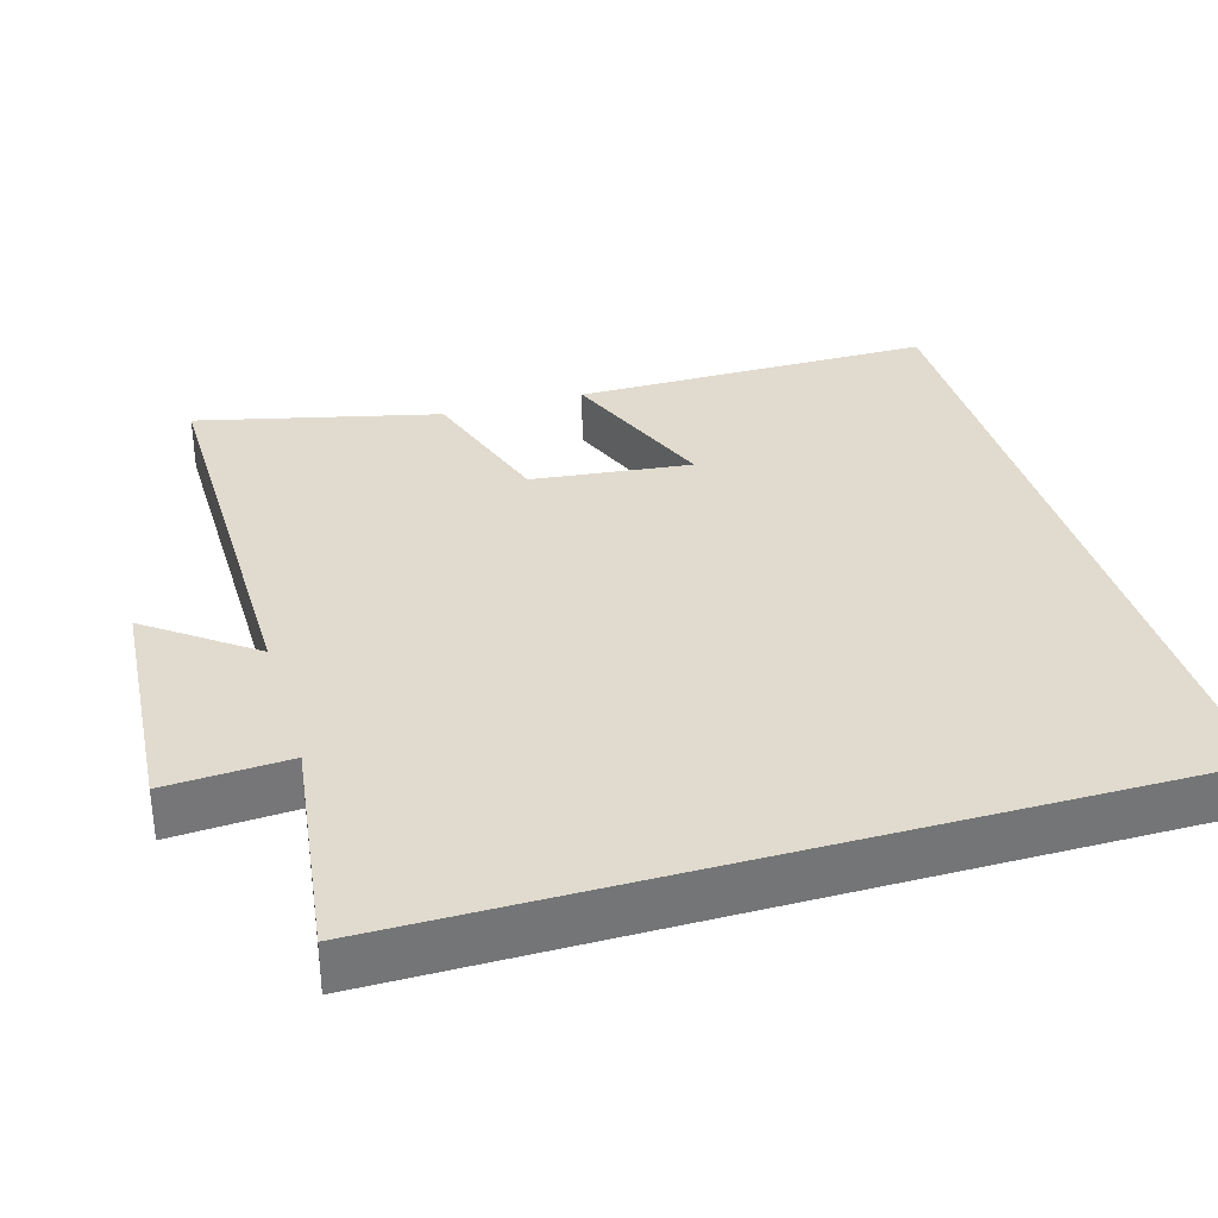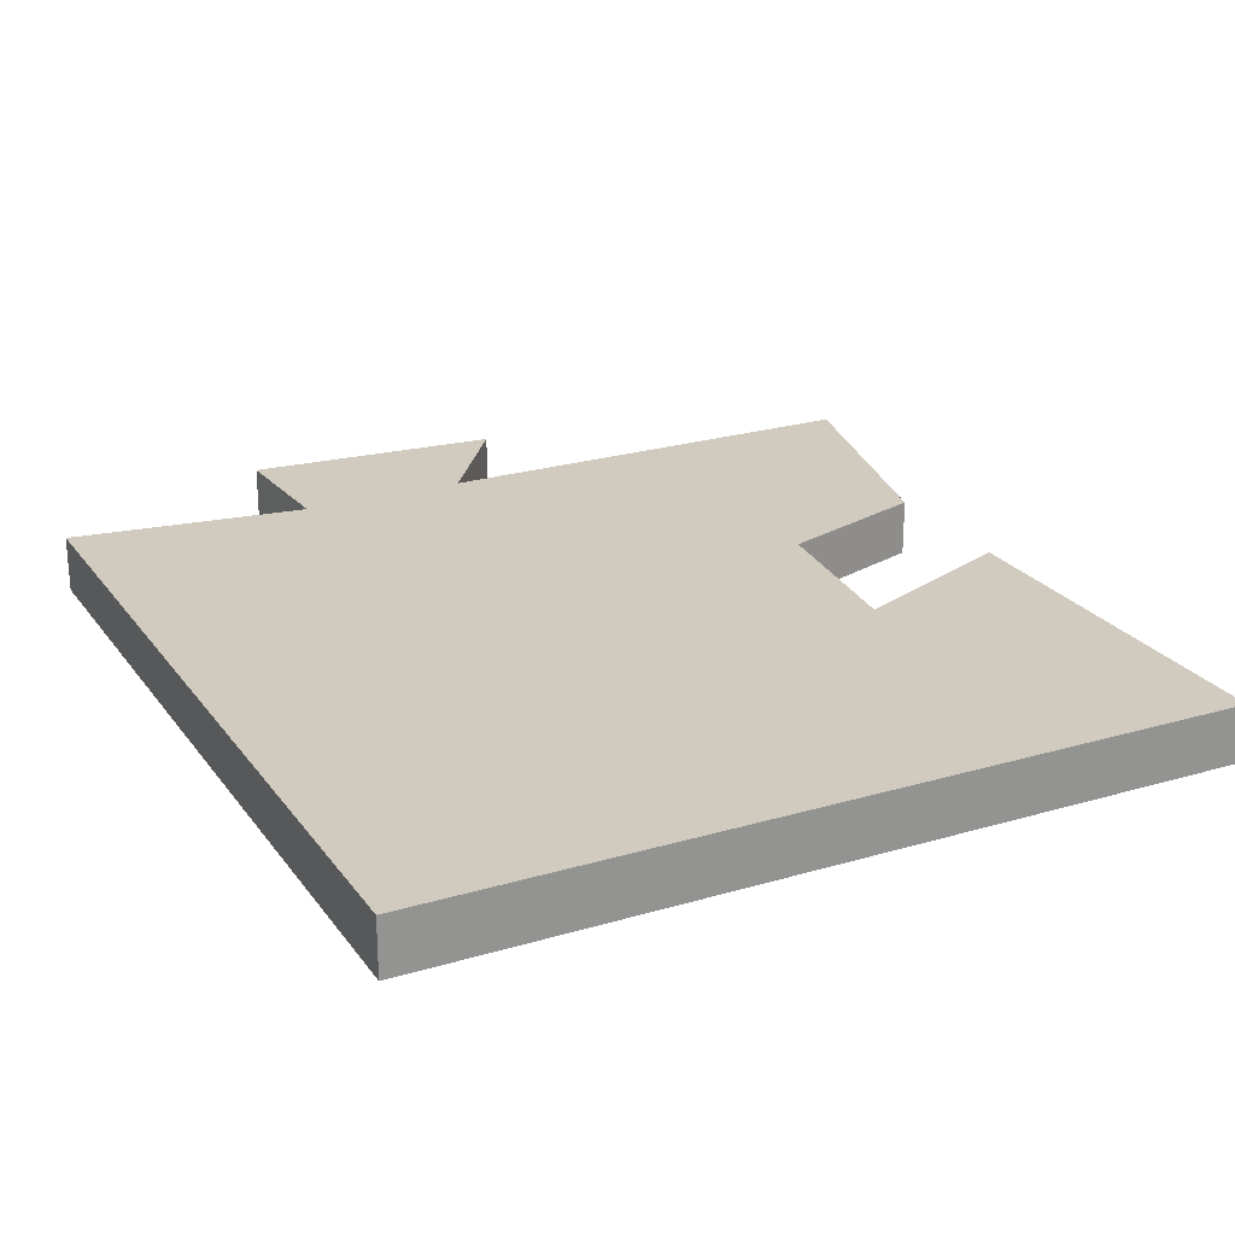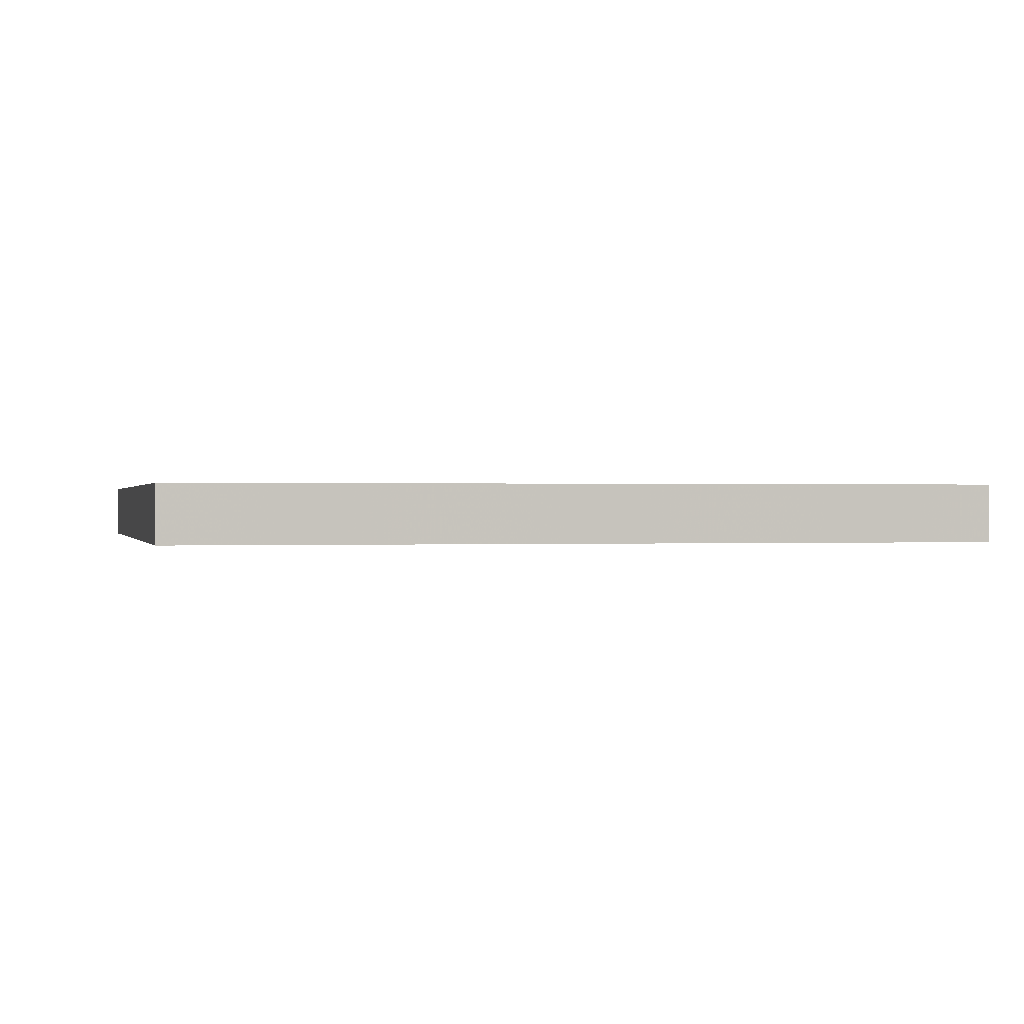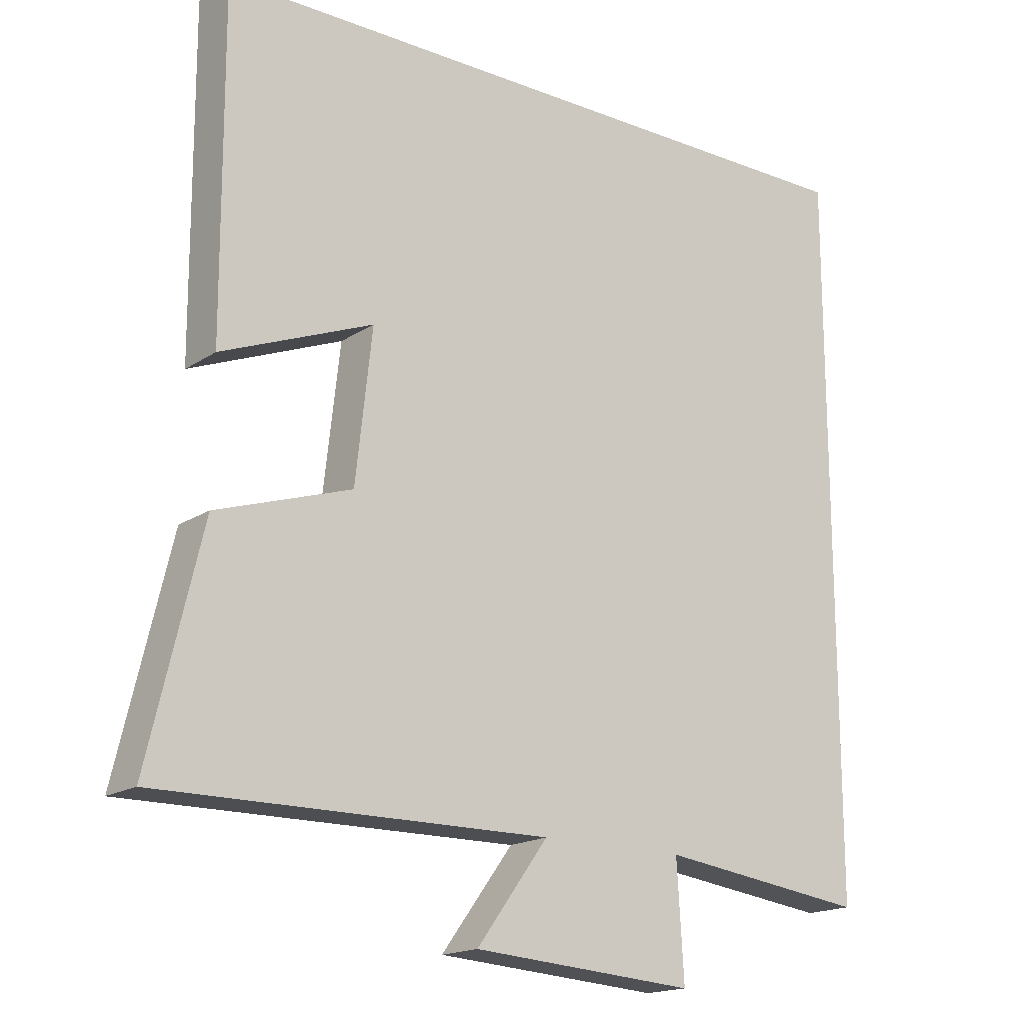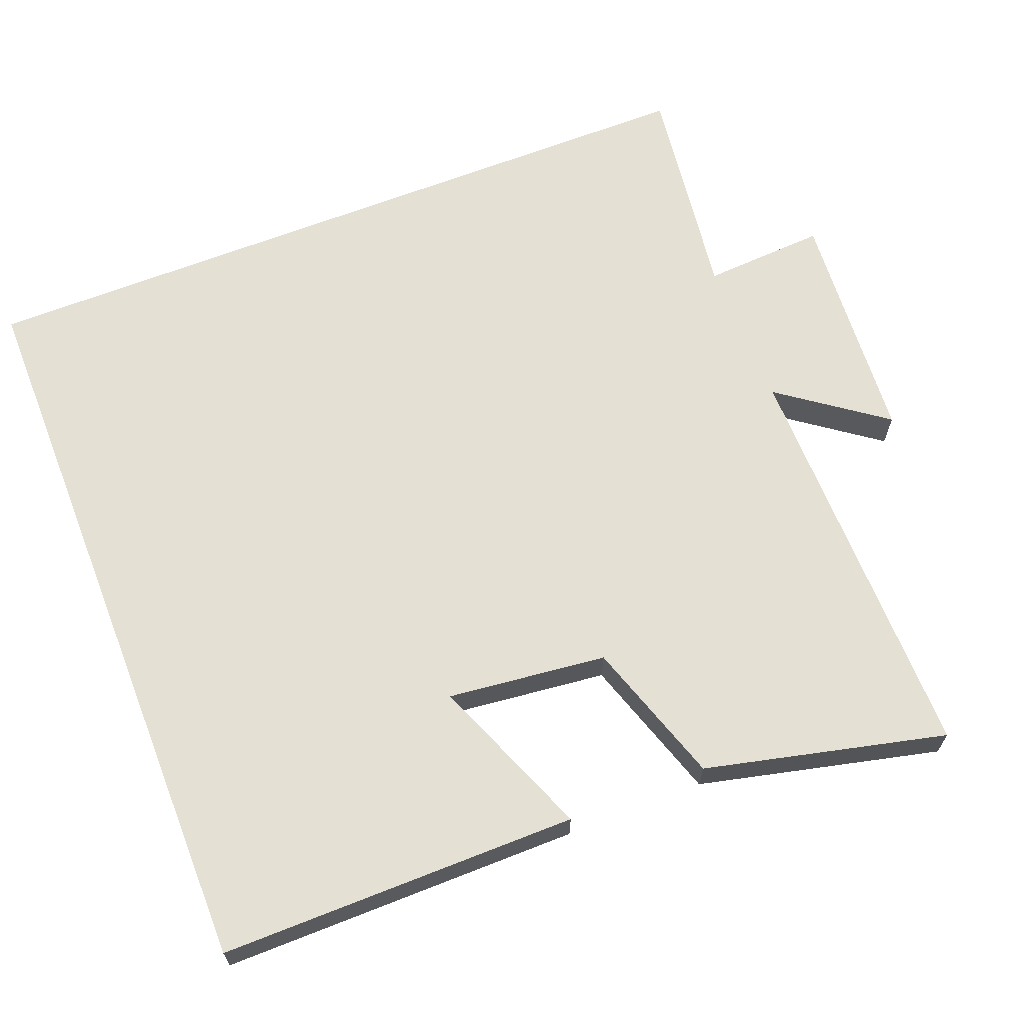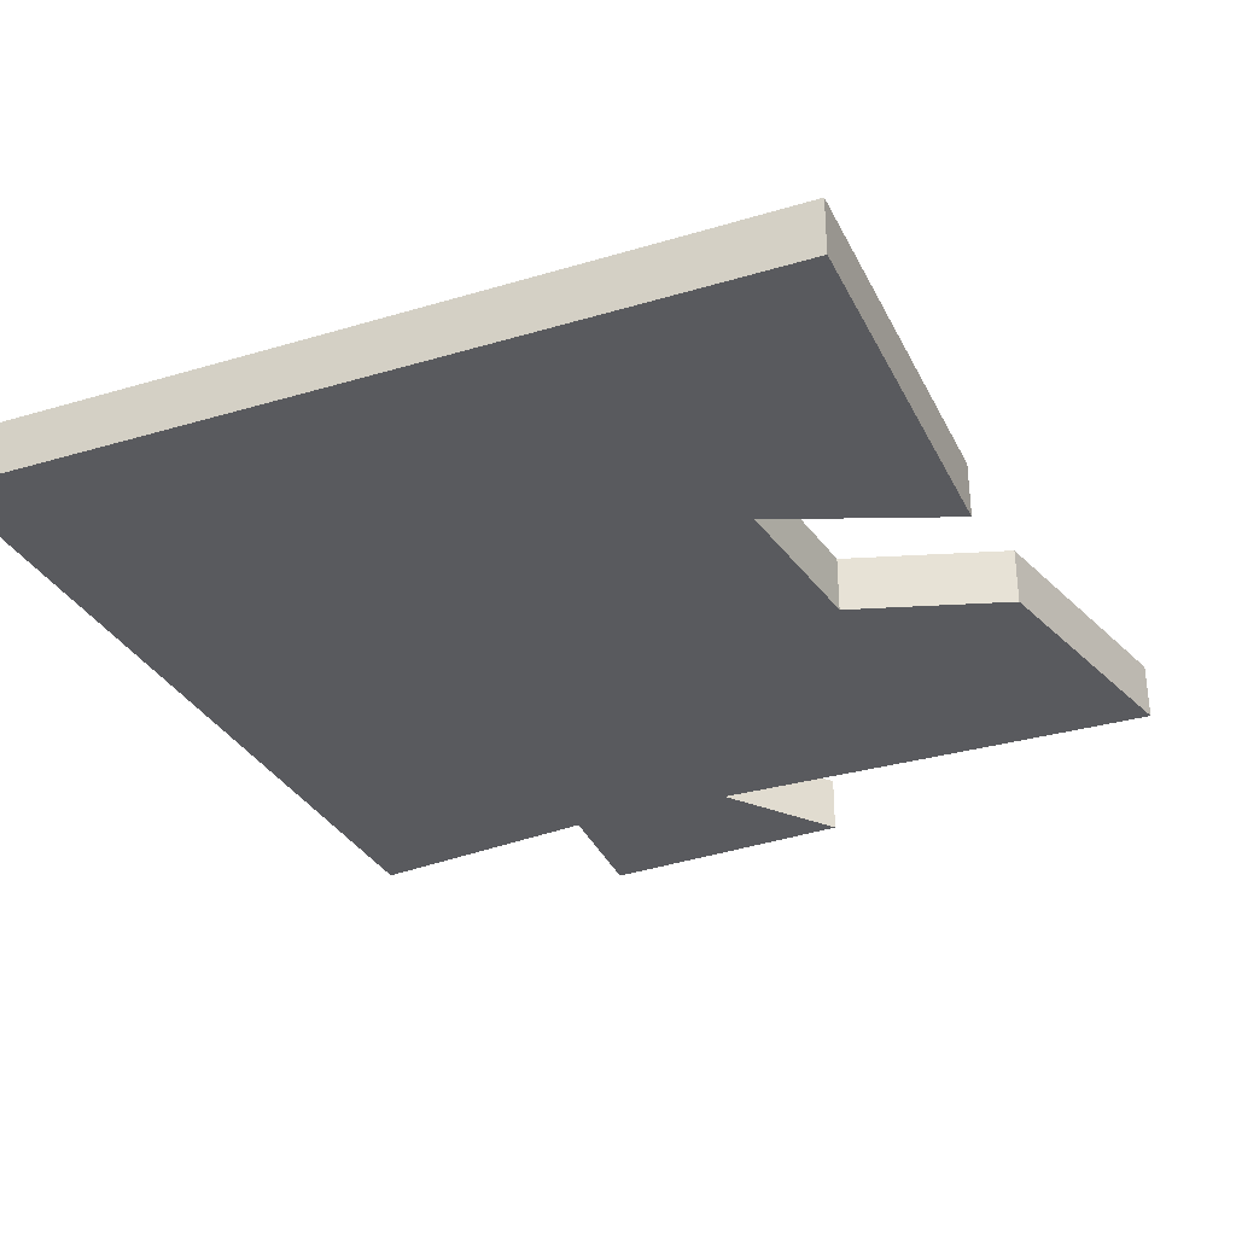
<metadata>
{"format":"obj","ext":"obj","renderer":"f3d","projection":"perspective","resolution":1024,"background":"white","views":[{"elev":33.7,"azim":-106.3,"up":"+Y"},{"elev":23.5,"azim":-26.6,"up":"+Y"},{"elev":0.2,"azim":-12.7,"up":"+Y"},{"elev":-17.3,"azim":142.1,"up":"+Z"},{"elev":65.4,"azim":68.6,"up":"+Y"},{"elev":-31.3,"azim":23.1,"up":"+Y"}]}
</metadata>
<code>
v 0.502 0.07 0.5
v 0.5 0.07 0.014
v 0.28 0.07 0.102
v 0.304 0.07 -0.114
v 0.5 0.07 -0.178
v 0.577 0.07 -0.504
v 0.013 0.07 -0.5
v 0.117 0.07 -0.642
v -0.207 0.07 -0.666
v -0.197 0.07 -0.5
v -0.5 0.07 -0.54
v -0.5 0.07 0.5
v 0.502 0 0.5
v 0.5 0 0.014
v 0.28 0 0.102
v 0.304 0 -0.114
v 0.5 0 -0.178
v 0.577 0 -0.504
v 0.013 0 -0.5
v 0.117 0 -0.642
v -0.207 0 -0.666
v -0.197 0 -0.5
v -0.5 0 -0.54
v -0.5 0 0.5
f 10 11 12 1
f 7 8 9 10
f 4 5 6 7
f 3 4 7 10
f 1 2 3
f 1 3 10
f 13 24 23 22
f 22 21 20 19
f 19 18 17 16
f 22 19 16 15
f 15 14 13
f 22 15 13
f 1 13 14 2
f 2 14 15 3
f 3 15 16 4
f 4 16 17 5
f 5 17 18 6
f 6 18 19 7
f 7 19 20 8
f 8 20 21 9
f 9 21 22 10
f 10 22 23 11
f 11 23 24 12
f 12 24 13 1

</code>
